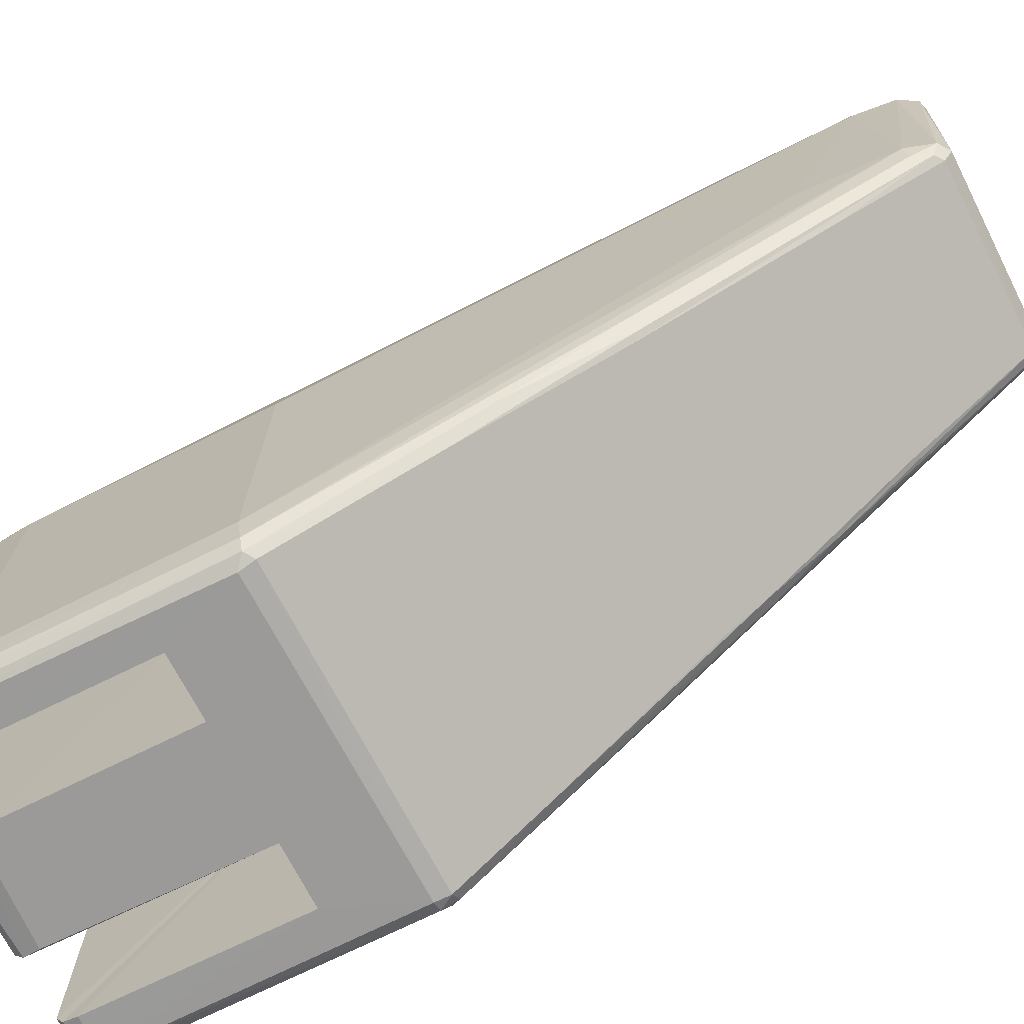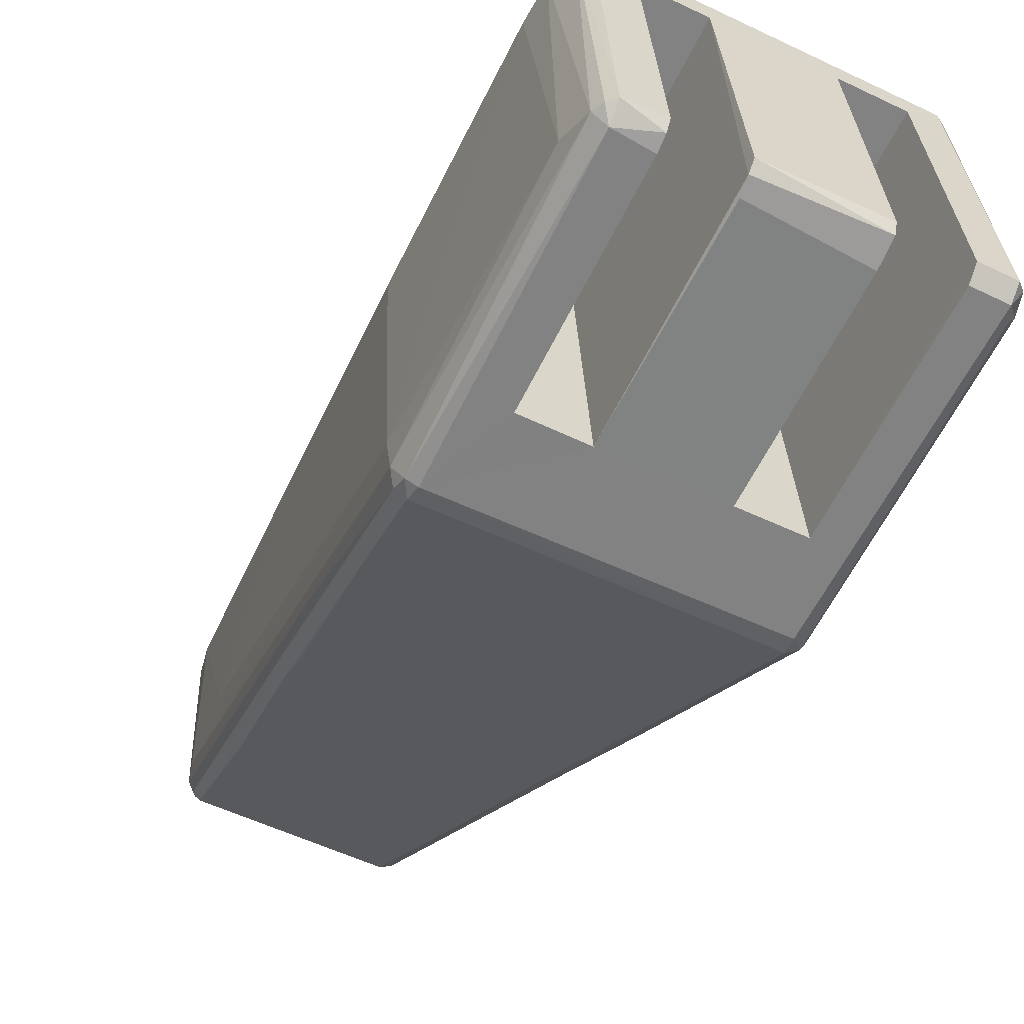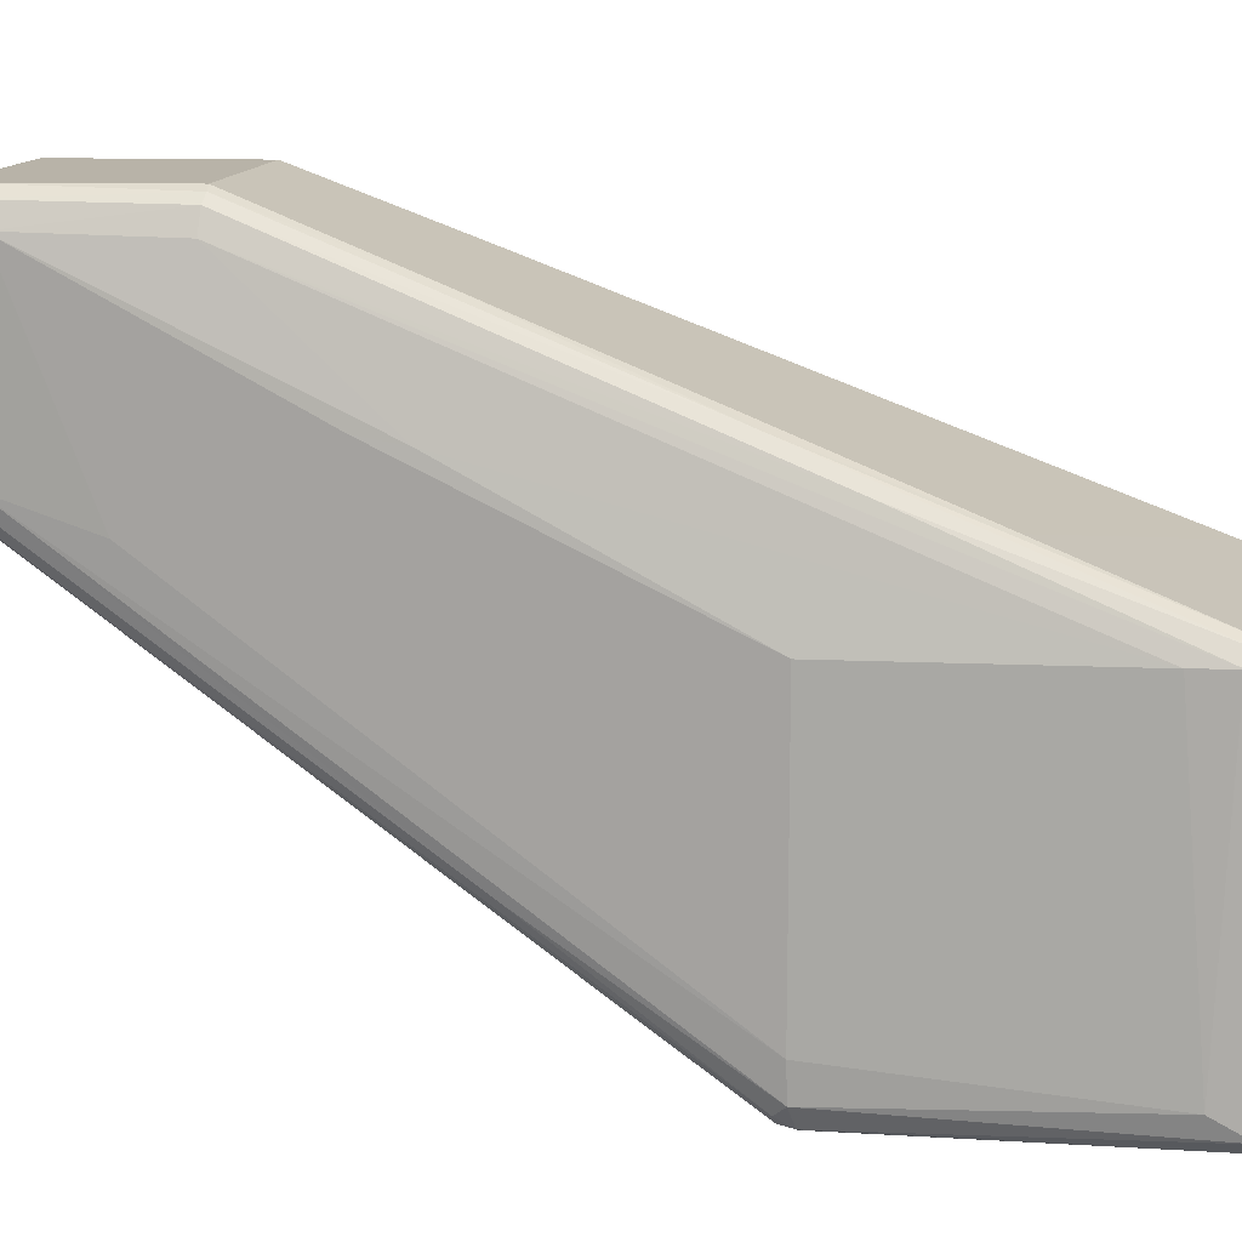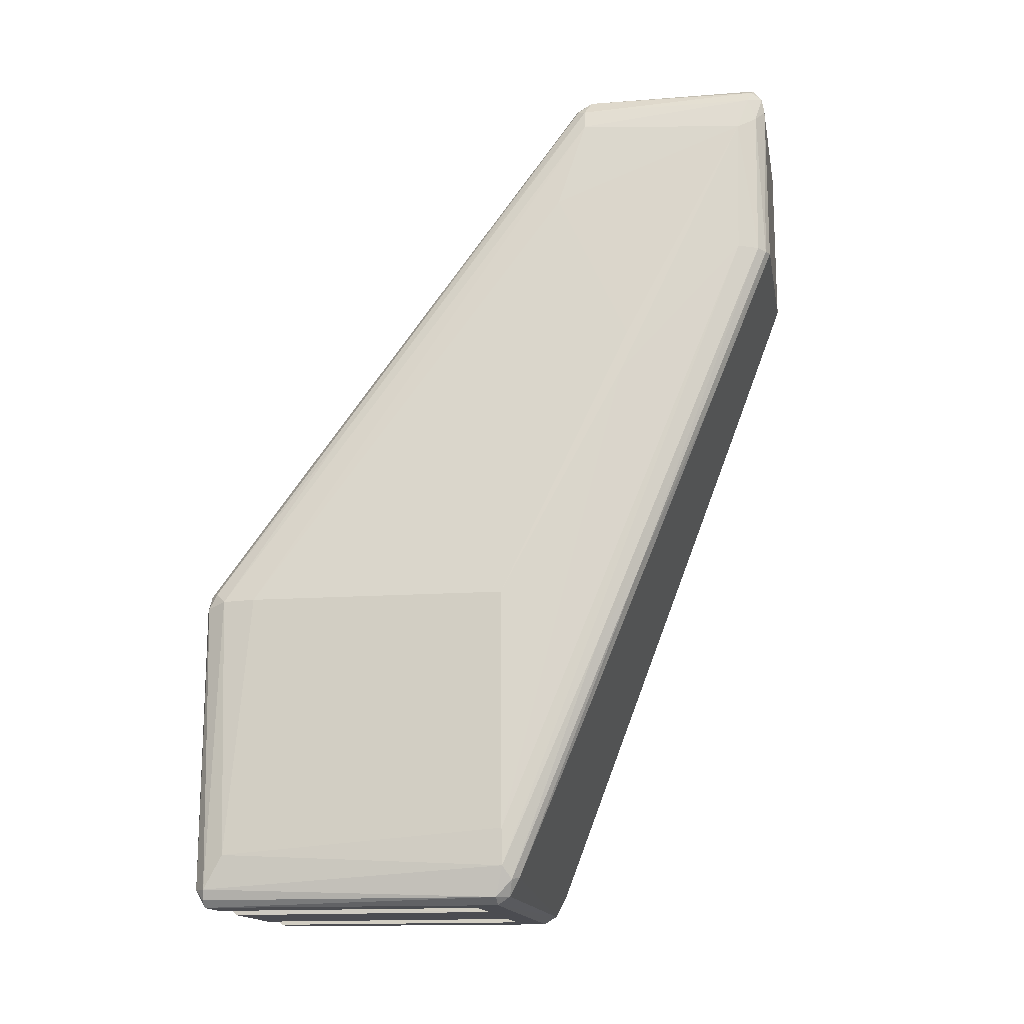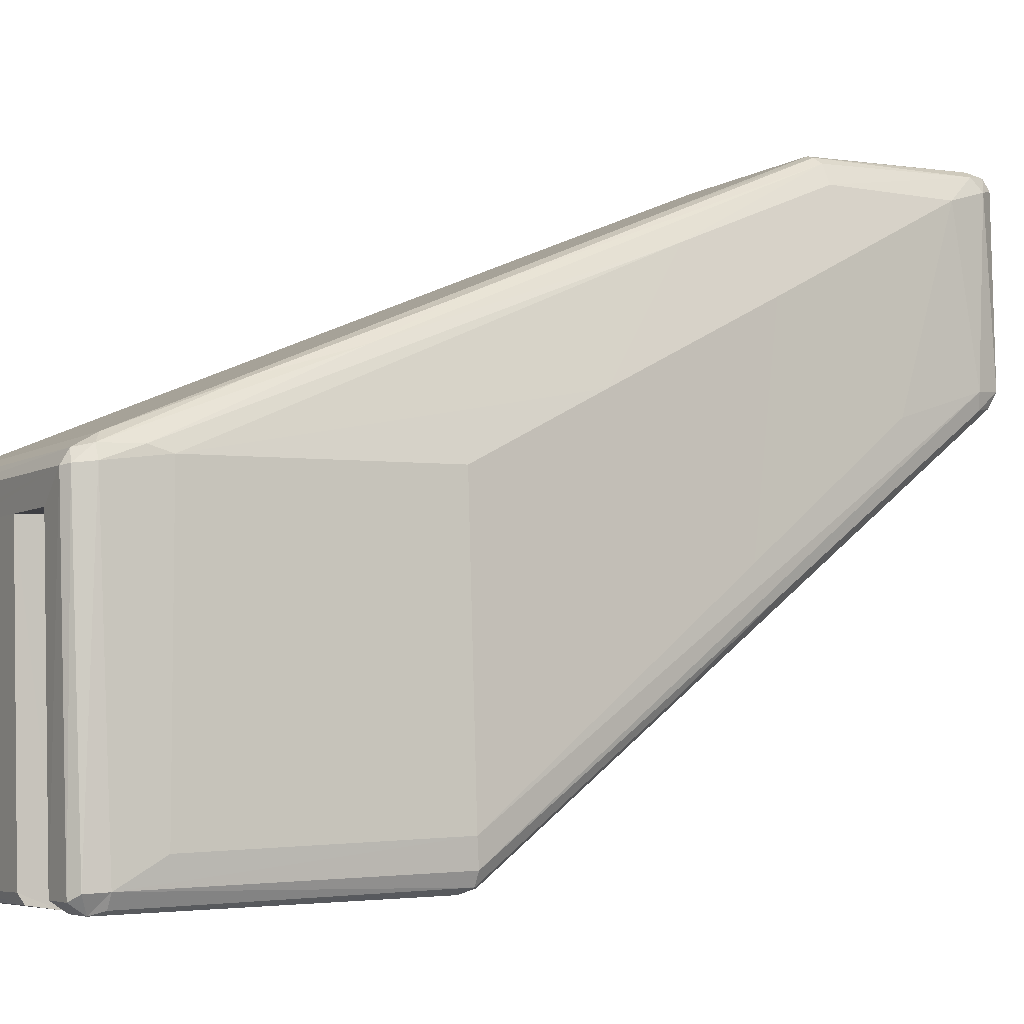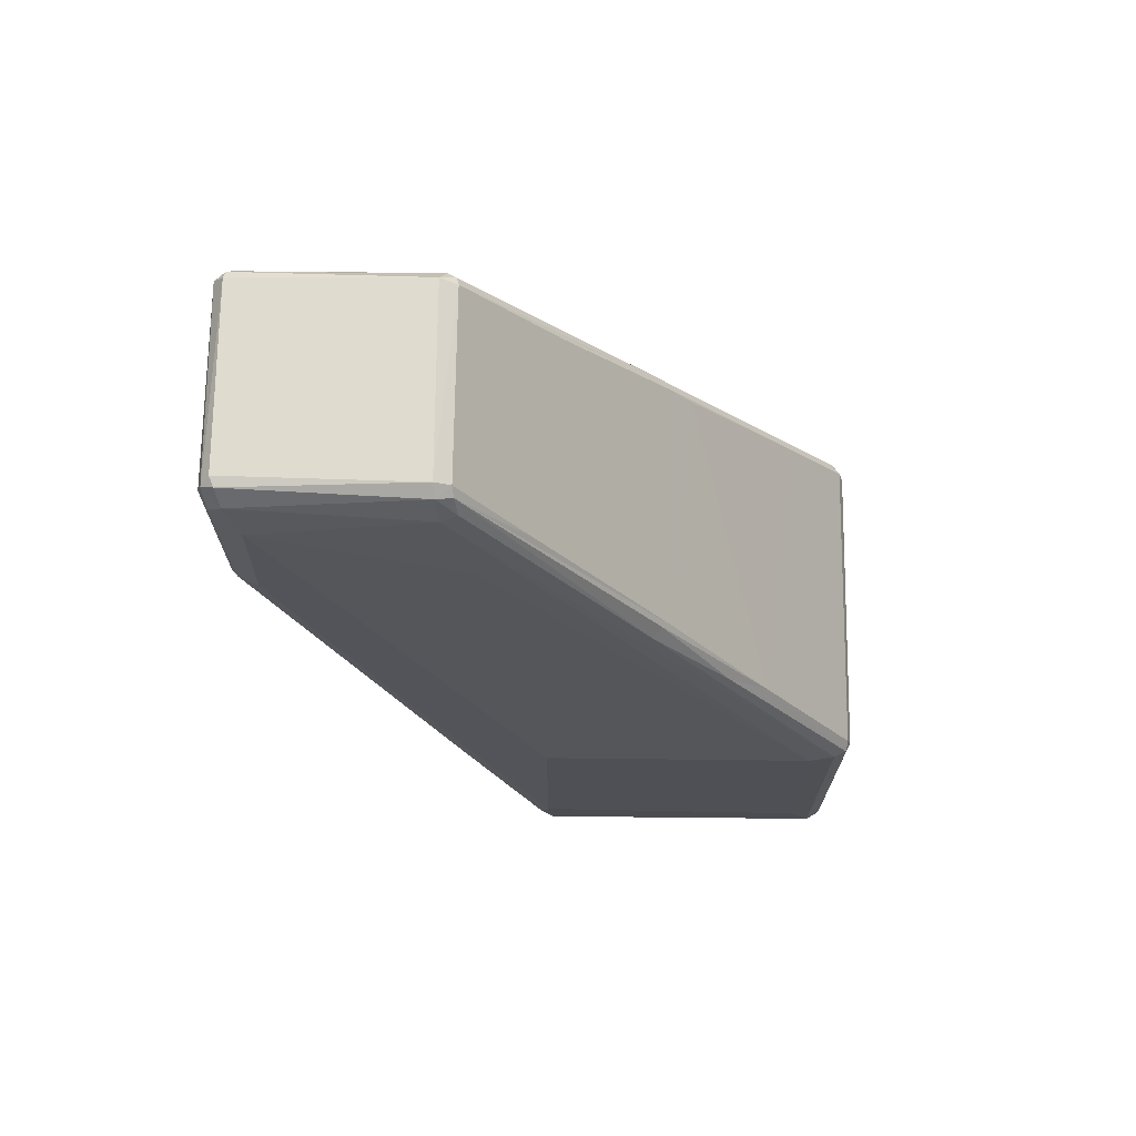
<metadata>
{"format":"obj","ext":"obj","renderer":"f3d","projection":"perspective","resolution":1024,"background":"white","views":[{"elev":-67.2,"azim":117.1,"up":"+Z"},{"elev":-61.6,"azim":-26.4,"up":"+Z"},{"elev":10.4,"azim":-81.4,"up":"+Z"},{"elev":-15.5,"azim":-82.5,"up":"+Y"},{"elev":-2.2,"azim":59.7,"up":"+Z"},{"elev":70.6,"azim":88.1,"up":"+Y"}]}
</metadata>
<code>
o model_0
v 0.1564 3.853 -0.4716
v 0.2153 3.411 -0.7842
v 0.1862 3.636 -0.5959
v -0.01434 3.772 -0.5605
v -0.02568 3.624 -0.6636
v -0.05735 3.409 -0.7926
v -0.06041 3.41 -0.7659
v 0.1704 3.425 -0.43
v -0.07032 3.408 -0.5513
v 0.1448 3.724 -0.3179
v -0.04401 3.563 -0.6926
v 0.1527 3.725 -0.3335
v -0.04397 3.294 -0.4887
v 0.1163 3.339 -0.5707
v -0.05425 3.369 -0.4708
v 0.1669 3.775 -0.4936
v -0.05124 3.418 -0.8004
v 0.1934 3.518 -0.486
v 0.1701 3.344 -0.4592
v 0.144 3.598 -0.3592
v 0.1303 3.722 -0.3108
v 0.1383 3.721 -0.313
v -0.02535 3.652 -0.6435
v 0.1874 3.53 -0.7186
v 0.1696 3.647 -0.6386
v 0.1896 3.571 -0.6844
v -0.02872 3.867 -0.3322
v -0.03448 3.839 -0.3421
v 0.1532 3.856 -0.4848
v 0.146 3.87 -0.4824
v 0.1497 3.799 -0.5345
v -0.04263 3.417 -0.8072
v 0.1436 3.857 -0.3163
v -0.0283 3.848 -0.3258
v -0.01767 3.859 -0.3176
v 0.203 3.416 -0.7963
v 0.1749 3.664 -0.4169
v -0.02942 3.722 -0.3278
v -0.03354 3.654 -0.6364
v 0.1808 3.655 -0.6212
v -0.02511 3.703 -0.6069
v 0.1389 3.882 -0.4692
v -0.01169 3.882 -0.4754
v 0.1389 3.875 -0.4816
v -0.05104 3.641 -0.4435
v 0.2072 3.408 -0.5385
v -0.009033 3.875 -0.4885
v 0.1533 3.832 -0.3363
v 0.2155 3.175 -0.7849
v 0.2106 3.411 -0.7947
v 0.189 3.176 -0.525
v 0.2017 3.403 -0.7998
v -0.02163 3.868 -0.4809
v -0.02314 3.721 -0.3212
v 0.1323 3.862 -0.3108
v -0.01896 3.872 -0.3197
v -0.01639 3.871 -0.4872
v 0.1293 3.882 -0.3211
v -0.04073 3.405 -0.8109
v -0.0157 3.722 -0.3175
v -0.04953 3.405 -0.8076
v 0.1267 3.178 -0.8035
v -0.03537 3.723 -0.3448
v 0.2044 3.199 -0.5322
v -0.03425 3.775 -0.5041
v -0.03738 3.49 -0.7563
v 0.204 3.17 -0.5426
v -0.03286 3.449 -0.4265
v 0.0368 3.34 -0.8073
v -0.04298 3.429 -0.4379
v -0.01303 3.34 -0.8097
v 0.1847 3.352 -0.4652
v -0.02605 3.852 -0.4805
v -0.05323 3.606 -0.4492
v 0.1468 3.866 -0.327
v 0.1487 3.875 -0.47
v 0.173 3.658 -0.6288
v 0.2071 3.215 -0.5376
v 0.1662 3.592 -0.3843
v 0.1843 3.27 -0.4896
v -0.02451 3.593 -0.3688
v -0.01635 3.882 -0.3275
v -0.02333 3.877 -0.3287
v -0.05454 3.174 -0.5376
v -0.06853 3.182 -0.5502
v -0.06227 3.172 -0.543
v 0.1346 3.876 -0.3146
v 0.1373 3.88 -0.324
v 0.1766 3.34 -0.8008
v 0.1267 3.34 -0.8032
v -0.0702 3.212 -0.5505
v 0.2175 3.409 -0.763
v 0.03857 3.173 -0.8073
v 0.1902 3.158 -0.5347
v 0.1986 3.17 -0.532
v -0.05369 3.158 -0.5457
v 0.1977 3.156 -0.544
v 0.1906 3.152 -0.5453
v -0.05386 3.152 -0.5556
v 0.02591 3.339 -0.5747
v 0.1157 3.152 -0.5703
v -0.0237 3.339 -0.5771
v 0.166 3.152 -0.568
v -0.05883 3.194 -0.7854
v 0.03709 3.152 -0.7973
v 0.1657 3.339 -0.5683
v 0.1769 3.164 -0.8003
v -0.043 3.167 -0.8107
v 0.2112 3.159 -0.7857
v 0.2043 3.164 -0.799
v 0.1764 3.152 -0.7919
v 0.2042 3.152 -0.7906
v -0.0539 3.167 -0.8016
v -0.0238 3.152 -0.5767
v 0.2096 3.174 -0.7958
v -0.01316 3.17 -0.8094
v 0.1263 3.157 -0.7996
v 0.1255 3.152 -0.792
v 0.02634 3.152 -0.5743
v 0.2174 3.209 -0.765
v -0.01359 3.158 -0.8068
v -0.04399 3.152 -0.8023
v -0.04995 3.158 -0.8029
v -0.01368 3.152 -0.7988
v 0.03681 3.16 -0.8051
v -0.06202 3.158 -0.5559
f 40 2 26
f 65 73 7
f 73 11 6
f 15 63 85
f 6 7 73
f 79 72 64
f 40 1 2
f 79 64 78
f 74 45 9
f 37 48 12
f 46 18 78
f 68 81 70
f 78 18 79
f 63 91 85
f 10 12 33
f 12 48 33
f 9 91 74
f 19 8 20
f 39 53 57
f 91 63 74
f 22 20 8
f 9 45 7
f 68 20 81
f 28 38 34
f 19 20 68
f 22 10 33
f 16 1 48
f 14 90 89
f 11 17 6
f 17 39 66
f 41 23 39
f 8 10 22
f 73 65 28
f 5 23 25
f 47 44 4
f 27 73 28
f 31 4 44
f 28 34 27
f 18 3 37
f 10 79 12
f 68 13 19
f 1 3 92
f 24 50 36
f 56 34 35
f 34 54 35
f 26 50 24
f 2 1 92
f 20 22 21
f 37 79 18
f 21 81 20
f 2 92 49
f 25 23 4
f 42 43 58
f 47 42 44
f 47 43 42
f 41 4 23
f 2 50 26
f 77 26 24
f 101 62 14
f 3 18 92
f 49 50 2
f 35 60 55
f 80 19 51
f 36 50 52
f 52 50 110
f 43 47 57
f 18 46 92
f 75 48 1
f 55 56 35
f 15 86 70
f 56 55 87
f 55 22 33
f 52 59 36
f 55 21 22
f 55 60 21
f 48 75 33
f 16 3 1
f 81 60 54
f 80 95 72
f 57 53 43
f 44 30 31
f 43 53 83
f 51 19 13
f 81 21 60
f 90 93 69
f 66 23 5
f 66 39 23
f 25 24 5
f 24 25 77
f 13 68 70
f 84 13 70
f 72 95 64
f 64 95 67
f 63 38 28
f 95 80 51
f 64 67 78
f 32 17 66
f 70 38 15
f 54 34 38
f 35 54 60
f 74 63 28
f 108 59 71
f 71 59 69
f 57 47 41
f 24 66 5
f 69 59 52
f 76 1 29
f 72 79 10
f 38 63 15
f 102 71 69
f 11 39 17
f 120 92 78
f 88 76 42
f 76 29 30
f 44 76 30
f 44 42 76
f 30 40 77
f 75 1 76
f 73 27 53
f 89 52 107
f 83 53 27
f 52 110 107
f 59 108 61
f 61 113 6
f 1 40 29
f 61 17 32
f 81 54 70
f 6 17 61
f 83 27 56
f 34 56 27
f 65 7 45
f 8 19 80
f 32 59 61
f 40 26 77
f 82 83 56
f 43 83 82
f 59 32 36
f 29 40 30
f 3 16 37
f 24 36 66
f 86 15 85
f 90 52 89
f 90 69 52
f 66 36 32
f 82 58 43
f 11 53 39
f 38 70 54
f 13 84 51
f 85 104 113
f 104 85 91
f 73 53 11
f 87 55 33
f 75 87 33
f 75 88 87
f 16 48 37
f 58 87 88
f 76 88 75
f 82 87 58
f 82 56 87
f 42 58 88
f 72 10 8
f 95 51 94
f 94 51 84
f 95 97 67
f 97 95 94
f 94 98 97
f 79 37 12
f 45 28 65
f 45 74 28
f 94 96 99
f 98 94 99
f 31 25 4
f 100 119 114
f 101 103 98
f 114 102 100
f 46 78 92
f 6 104 7
f 106 111 103
f 106 14 89
f 67 49 78
f 78 49 120
f 14 106 101
f 106 89 111
f 98 119 101
f 30 25 31
f 25 30 77
f 89 107 111
f 39 57 41
f 105 117 118
f 120 49 92
f 105 119 125
f 99 124 114
f 6 113 104
f 47 4 41
f 109 49 67
f 108 113 61
f 109 67 97
f 91 7 104
f 91 9 7
f 111 112 98
f 100 125 119
f 84 70 86
f 100 102 69
f 80 72 8
f 110 115 49
f 109 110 49
f 112 110 109
f 115 110 50
f 97 112 109
f 112 97 98
f 115 50 49
f 107 110 112
f 117 125 62
f 93 125 69
f 117 62 118
f 112 111 107
f 116 71 102
f 123 126 113
f 122 124 99
f 122 126 123
f 121 102 124
f 116 102 121
f 98 99 114
f 113 108 123
f 108 122 123
f 118 119 105
f 122 121 124
f 116 108 71
f 121 108 116
f 108 121 122
f 90 62 93
f 98 103 111
f 62 125 93
f 96 84 86
f 86 85 126
f 96 94 84
f 96 86 126
f 113 126 85
f 117 105 125
f 99 96 126
f 101 119 118
f 126 122 99
f 114 124 102
f 101 118 62
f 119 98 114
f 106 103 101
f 100 69 125
f 14 62 90

</code>
